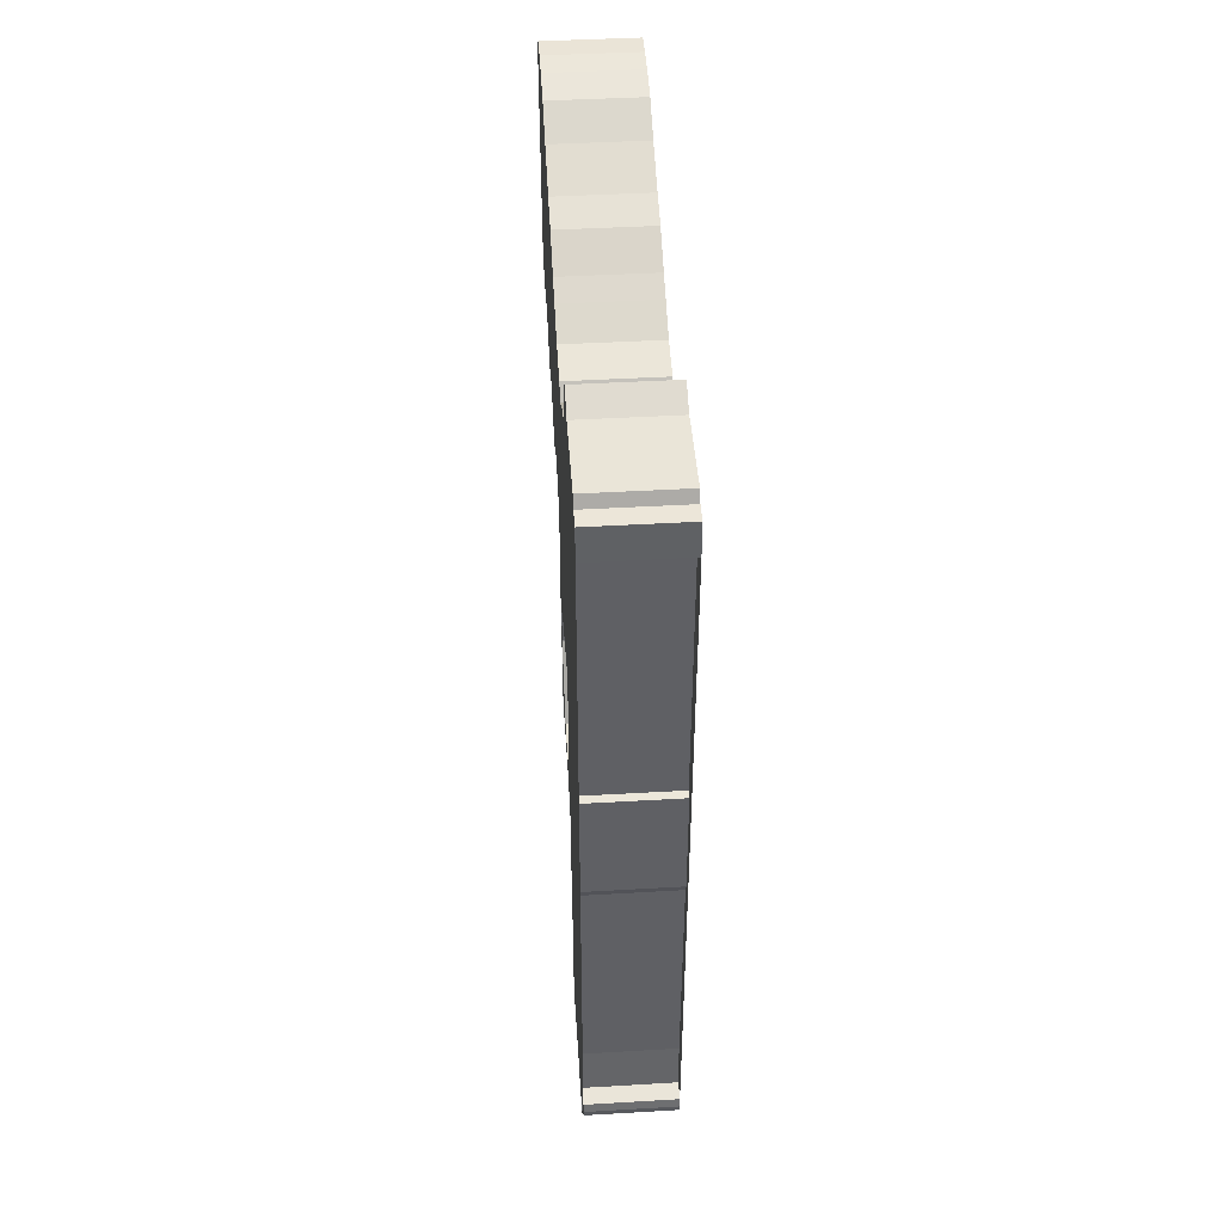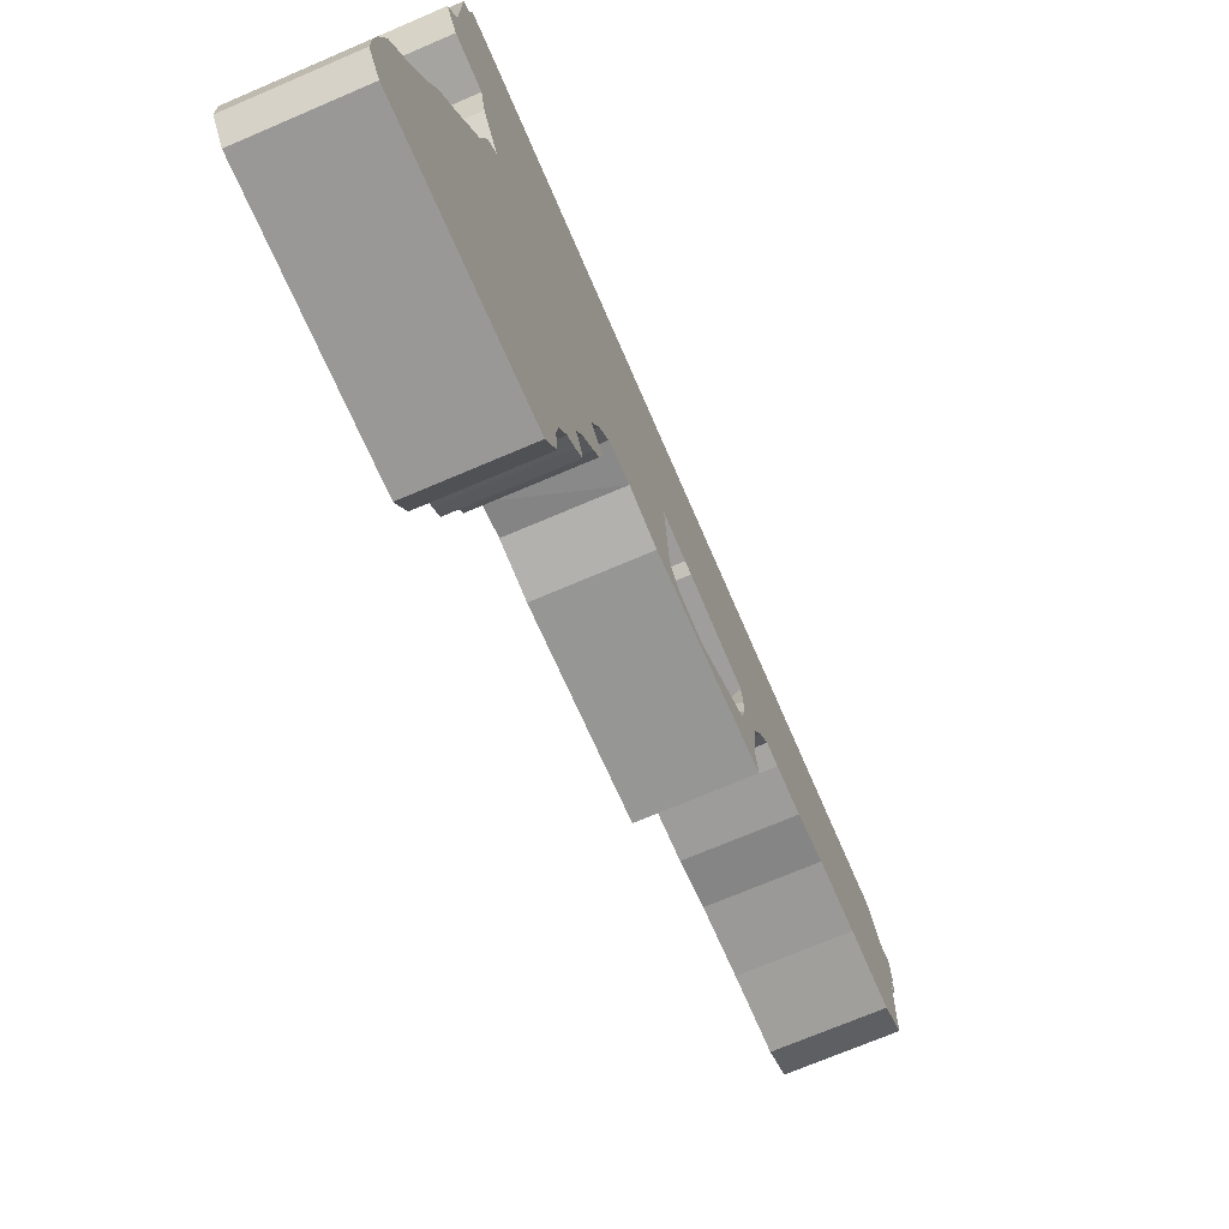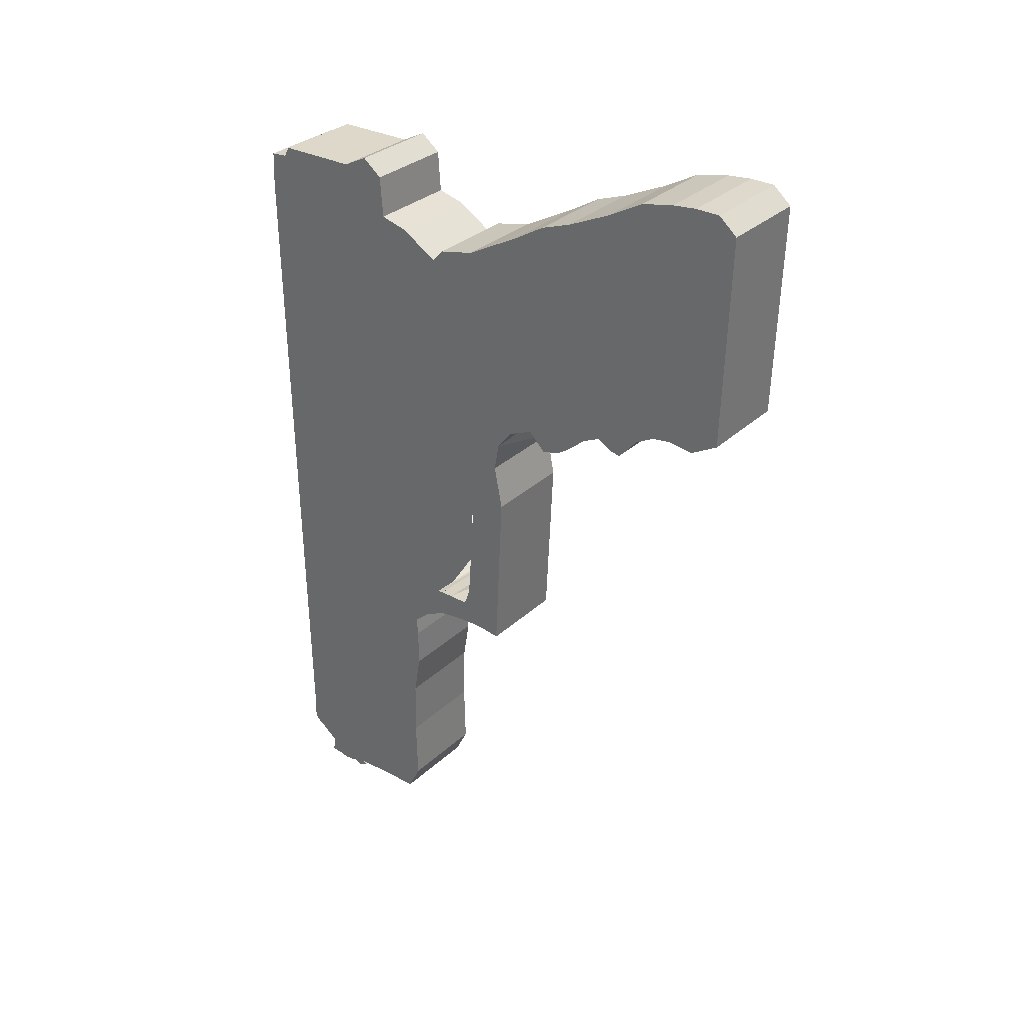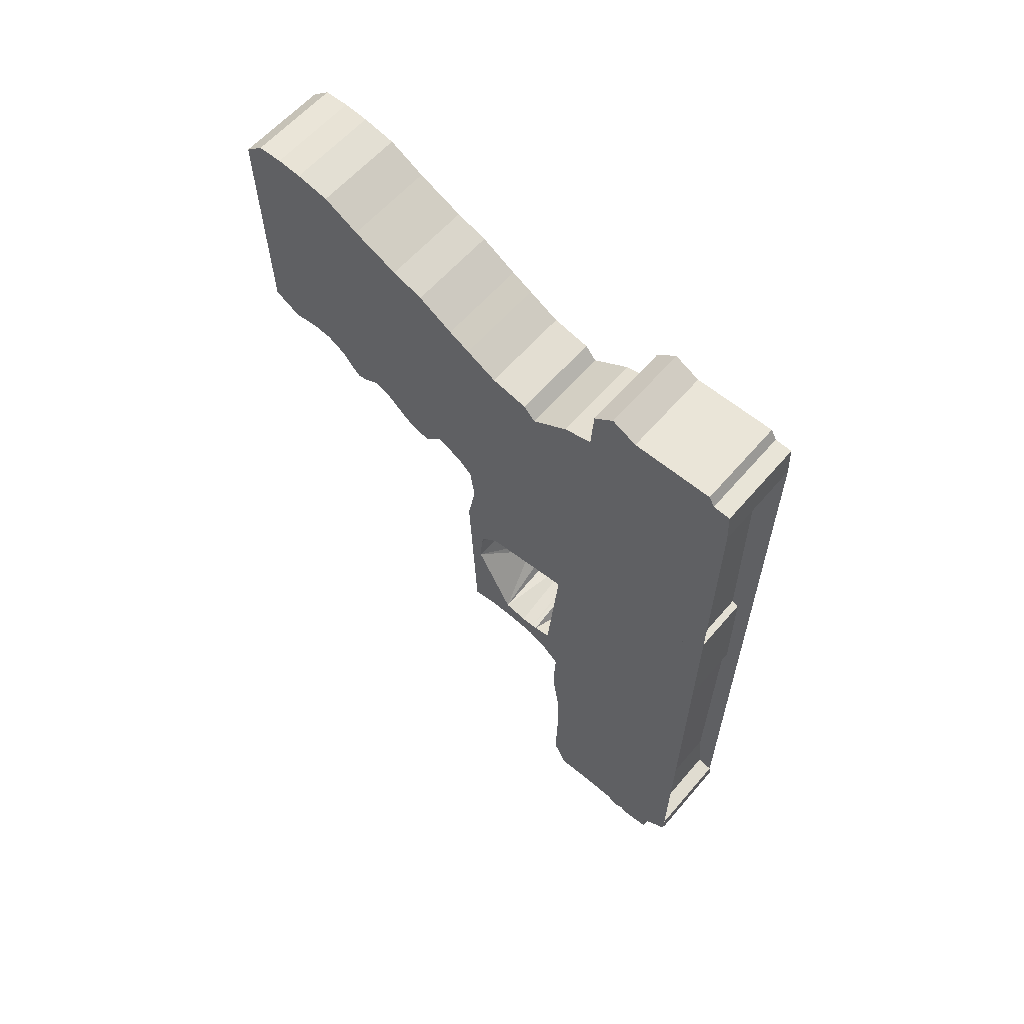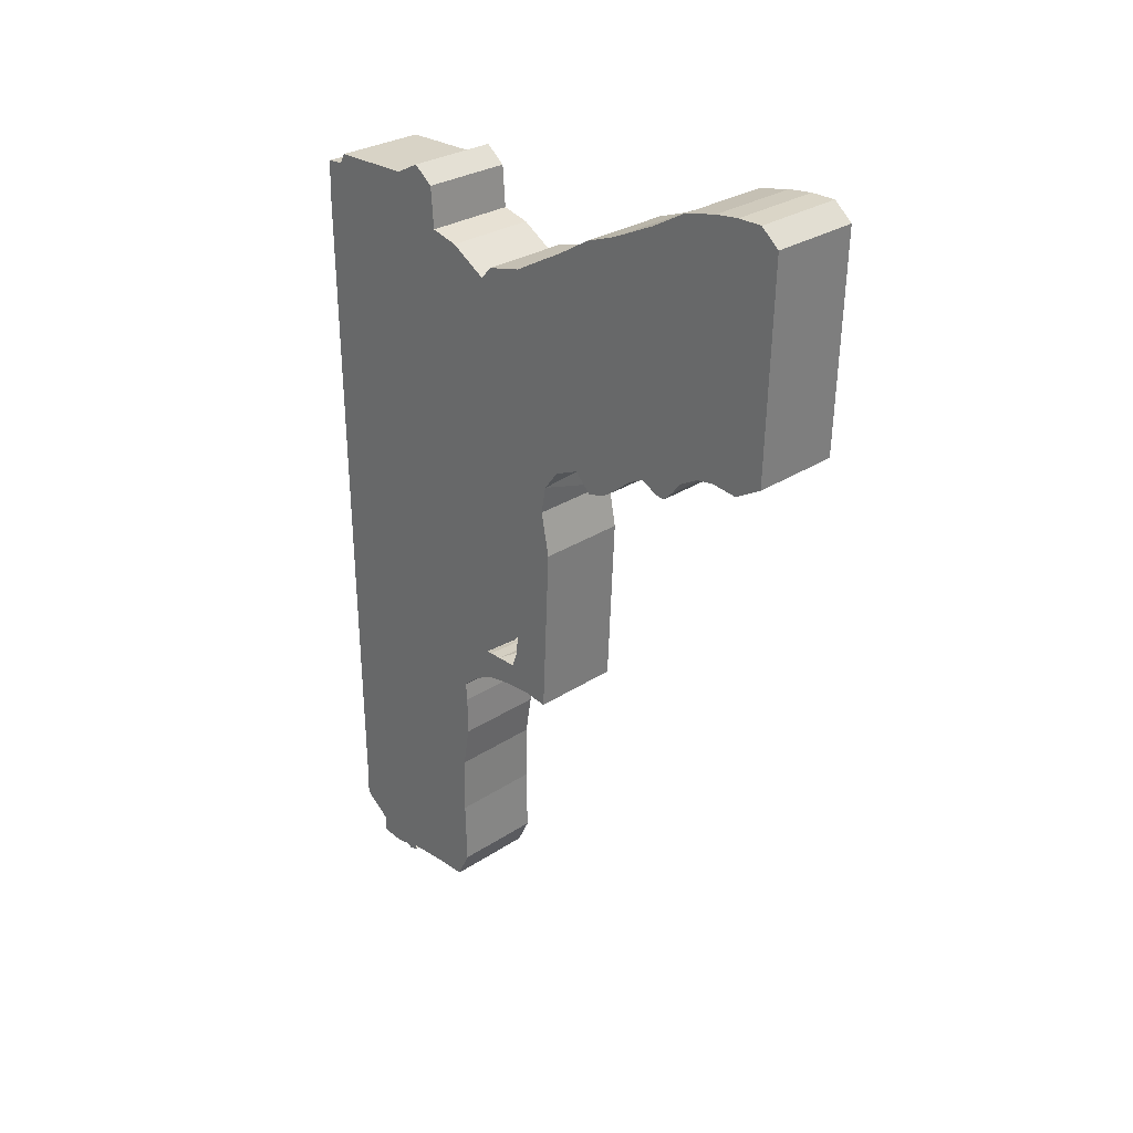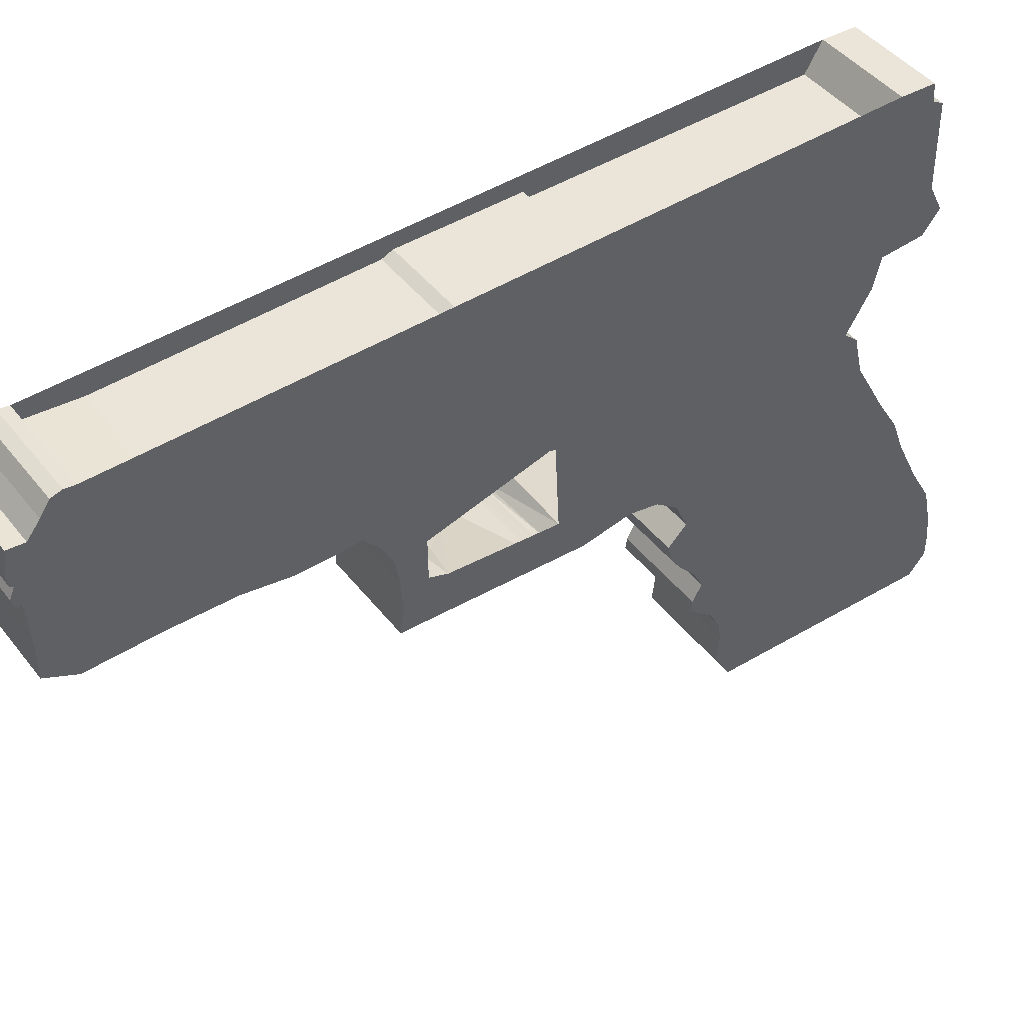
<metadata>
{"format":"obj","ext":"obj","renderer":"f3d","projection":"perspective","resolution":1024,"background":"white","views":[{"elev":43.8,"azim":176.1,"up":"+Z"},{"elev":-70.1,"azim":23.3,"up":"+Y"},{"elev":31.9,"azim":-51.7,"up":"+Z"},{"elev":59.4,"azim":130.2,"up":"+Z"},{"elev":29.0,"azim":-44.2,"up":"+Z"},{"elev":45.1,"azim":-125.5,"up":"+Y"}]}
</metadata>
<code>
o Cube
v 2.861 1.465 2
v 2.861 1.016 2.008
v 2.861 0.8742 2.079
v 2.861 0.7639 1.993
v 2.861 0.7482 1.764
v 2.861 0.5907 1.725
v 2.861 0.3859 1.599
v 2.861 0.3229 1.67
v 2.861 0.1181 1.717
v 2.861 -0.05513 1.811
v 2.861 -0.1733 1.874
v 2.861 -0.3702 1.993
v 2.861 -0.5434 2.056
v 2.861 -0.7954 2.174
v 2.861 -0.9923 2.284
v 2.861 -1.173 2.323
v 2.861 -1.307 2.339
v 2.861 -1.441 2.339
v 2.861 -1.544 2.252
v 2.861 -1.512 1.079
v 2.861 -1.362 0.9923
v 2.861 -1.221 1.008
v 2.861 -1.118 0.9923
v 2.861 -1.008 0.9293
v 2.861 -0.9608 0.8663
v 2.861 -0.9057 0.8112
v 2.861 -0.8506 0.8191
v 2.861 -0.7639 0.8663
v 2.861 -0.6694 0.8191
v 2.861 -0.5592 0.7246
v 2.861 -0.4883 0.6773
v 2.861 -0.3938 0.6537
v 2.861 -0.2993 0.7482
v 2.861 -0.1575 0.6852
v 2.861 -0.07088 0.6064
v 2.861 -0.044 0.4192
v 2.861 -0.09125 0.1751
v 2.861 -0.04725 -0.7718
v 2.861 0.08988 -0.7542
v 2.861 0.2474 -0.7621
v 2.861 0.3892 -0.7857
v 2.861 0.5073 -0.8487
v 2.861 0.5985 -0.9293
v 2.861 0.5907 -1.032
v 2.861 0.5907 -1.252
v 2.861 0.63 -1.488
v 2.861 0.6379 -1.819
v 2.861 0.63 -2.182
v 2.861 0.7088 -2.339
v 2.861 0.8821 -2.339
v 2.861 1.024 -2.347
v 2.861 1.126 -2.355
v 2.861 1.11 -2.371
v 2.861 1.134 -2.386
v 2.861 1.166 -2.394
v 2.861 1.221 -2.371
v 2.861 1.229 -2.386
v 2.861 1.284 -2.394
v 2.861 1.284 -2.394
v 2.861 1.339 -2.386
v 2.861 1.41 -2.378
v 2.861 1.402 -2.292
v 2.861 1.481 -2.229
v 2.861 1.551 -2.182
v 2.861 1.567 -2.126
v 2.861 1.559 -2.071
v 2.861 1.473 -2.048
v 2.861 1.449 -1.78
v 2.861 1.473 -0.4725
v 2.861 1.496 -0.4174
v 2.861 1.496 0.2048
v 2.861 1.457 0.2126
v 2.861 1.457 1.67
v 2.861 1.599 1.756
v 2.861 1.591 1.937
v 2.861 1.496 1.945
v 2.861 1.465 2
v 2.362 1.465 2
v 2.362 1.016 2.008
v 2.362 0.8742 2.079
v 2.362 0.7639 1.993
v 2.362 0.7482 1.764
v 2.362 0.5907 1.725
v 2.362 0.3859 1.599
v 2.362 0.3229 1.67
v 2.362 0.1181 1.717
v 2.362 -0.05513 1.811
v 2.362 -0.1733 1.874
v 2.362 -0.3702 1.993
v 2.362 -0.5434 2.056
v 2.362 -0.7954 2.174
v 2.362 -0.9923 2.284
v 2.362 -1.173 2.323
v 2.362 -1.307 2.339
v 2.362 -1.441 2.339
v 2.362 -1.544 2.252
v 2.362 -1.512 1.079
v 2.362 -1.362 0.9923
v 2.362 -1.221 1.008
v 2.362 -1.118 0.9923
v 2.362 -1.008 0.9293
v 2.362 -0.9608 0.8663
v 2.362 -0.9057 0.8112
v 2.362 -0.8506 0.8191
v 2.362 -0.7639 0.8663
v 2.362 -0.6694 0.8191
v 2.362 -0.5592 0.7246
v 2.362 -0.4883 0.6773
v 2.362 -0.3938 0.6537
v 2.362 -0.2993 0.7482
v 2.362 -0.1575 0.6852
v 2.362 -0.07088 0.5728
v 2.362 -0.044 0.4192
v 2.362 -0.09125 0.1751
v 2.362 -0.04725 -0.7718
v 2.362 0.08988 -0.7542
v 2.362 0.2474 -0.7621
v 2.362 0.3892 -0.7857
v 2.362 0.5073 -0.8487
v 2.362 0.5985 -0.9293
v 2.362 0.5907 -1.032
v 2.362 0.5907 -1.252
v 2.362 0.63 -1.488
v 2.362 0.6379 -1.819
v 2.362 0.63 -2.182
v 2.362 0.7088 -2.339
v 2.362 0.8821 -2.339
v 2.362 1.024 -2.347
v 2.362 1.126 -2.355
v 2.362 1.11 -2.371
v 2.362 1.134 -2.386
v 2.362 1.166 -2.394
v 2.362 1.221 -2.371
v 2.362 1.229 -2.386
v 2.362 1.284 -2.394
v 2.362 1.284 -2.394
v 2.362 1.339 -2.386
v 2.362 1.41 -2.378
v 2.362 1.402 -2.292
v 2.362 1.481 -2.229
v 2.362 1.551 -2.182
v 2.362 1.567 -2.126
v 2.362 1.559 -2.071
v 2.362 1.473 -2.048
v 2.362 1.449 -1.78
v 2.362 1.473 -0.4725
v 2.362 1.496 -0.4174
v 2.362 1.496 0.2048
v 2.362 1.457 0.2126
v 2.362 1.457 1.67
v 2.362 1.599 1.756
v 2.362 1.591 1.937
v 2.362 1.496 1.945
v 2.362 1.465 2
v 2.861 0.591 0.08632
v 2.861 0.5246 -0.6551
v 2.861 0.01431 -0.03603
v 2.861 0.3325 -0.6725
v 2.861 0.02336 -0.02096
v 2.861 0.4045 -0.6729
v 2.861 -0.008675 -0.2486
v 2.861 0.1158 0.05173
v 2.861 0.4309 -0.673
v 2.861 0.003474 -0.08706
v 2.861 0.205 -0.6448
v 2.362 0.1225 0.03638
v 2.362 0.4118 -0.6292
v 2.362 0.05601 -0.1169
v 2.362 0.1633 -0.5293
v 2.362 0.1977 -0.6246
v 2.362 0.06815 -0.02612
v 2.362 0.3763 -0.6246
v 2.362 0.06696 -0.0578
v 2.362 0.3087 -0.6249
v 2.362 0.5844 0.01312
v 2.362 0.01463 -0.3038
f 18 19 17
f 16 19 20
f 17 19 16
f 21 22 20
f 16 20 15
f 22 14 15
f 23 14 22
f 58 56 57
f 5 7 36
f 34 7 9
f 25 28 24
f 27 28 25
f 28 13 24
f 13 28 12
f 28 11 12
f 23 13 14
f 30 33 29
f 31 33 30
f 27 25 26
f 37 162 36
f 33 10 29
f 33 9 10
f 34 9 33
f 36 7 35
f 15 20 22
f 35 7 34
f 51 47 50
f 58 44 46
f 8 9 7
f 74 70 66
f 40 158 165
f 68 70 69
f 55 52 54
f 41 160 158
f 77 155 156
f 46 44 45
f 43 44 58
f 36 155 5
f 43 77 42
f 47 48 50
f 2 5 77
f 66 68 67
f 39 165 161
f 4 5 2
f 3 4 2
f 77 43 58
f 50 48 49
f 6 7 5
f 29 11 28
f 54 52 53
f 24 13 23
f 52 56 47
f 55 56 52
f 52 47 51
f 47 56 46
f 59 60 58
f 29 10 11
f 71 73 72
f 71 74 73
f 33 31 32
f 66 70 68
f 71 70 74
f 58 46 56
f 161 38 39
f 62 58 66
f 95 94 96
f 93 97 96
f 94 93 96
f 98 97 99
f 93 92 97
f 99 92 91
f 100 99 91
f 135 134 133
f 82 113 84
f 111 86 84
f 102 101 105
f 104 102 105
f 105 101 90
f 90 89 105
f 105 89 88
f 100 91 90
f 107 106 110
f 108 107 110
f 104 103 102
f 114 166 171
f 110 106 87
f 110 87 86
f 111 110 86
f 113 112 84
f 92 99 97
f 112 111 84
f 128 127 124
f 135 123 121
f 85 84 86
f 151 143 147
f 117 174 118
f 145 146 147
f 132 131 129
f 118 172 119
f 175 154 119
f 123 122 121
f 120 135 121
f 175 113 82
f 120 119 154
f 124 127 125
f 79 154 82
f 143 144 145
f 116 114 176
f 81 79 82
f 80 79 81
f 154 135 120
f 127 126 125
f 83 82 84
f 106 105 88
f 131 130 129
f 101 100 90
f 129 124 133
f 132 129 133
f 129 128 124
f 124 123 133
f 136 135 137
f 106 88 87
f 148 149 150
f 148 150 151
f 110 109 108
f 143 145 147
f 148 151 147
f 135 133 123
f 116 115 114
f 143 135 139
f 54 132 55
f 28 106 29
f 2 80 3
f 55 133 56
f 29 107 30
f 3 81 4
f 56 134 57
f 30 108 31
f 4 82 5
f 57 135 58
f 31 109 32
f 5 83 6
f 59 135 136
f 32 110 33
f 6 84 7
f 59 137 60
f 33 111 34
f 7 85 8
f 61 137 60
f 35 111 112
f 8 86 9
f 62 138 61
f 36 112 113
f 9 87 10
f 63 139 62
f 36 114 37
f 10 88 11
f 64 140 63
f 37 115 38
f 11 89 12
f 65 141 64
f 38 116 39
f 12 90 13
f 66 142 65
f 39 117 40
f 13 91 14
f 67 143 66
f 40 118 41
f 14 92 15
f 68 144 67
f 41 119 42
f 15 93 16
f 69 145 68
f 42 120 43
f 16 94 17
f 70 146 69
f 43 121 44
f 17 95 18
f 71 147 70
f 44 122 45
f 18 96 19
f 72 148 71
f 45 123 46
f 19 97 20
f 73 149 72
f 46 124 47
f 20 98 21
f 77 79 2
f 74 150 73
f 47 125 48
f 21 99 22
f 75 151 74
f 48 126 49
f 22 100 23
f 76 152 75
f 49 127 50
f 23 101 24
f 77 153 76
f 50 128 51
f 24 102 25
f 51 129 52
f 25 103 26
f 52 130 53
f 26 104 27
f 53 131 54
f 27 105 28
f 2 78 1
f 161 164 37
f 163 160 42
f 157 159 37
f 164 157 37
f 156 163 42
f 170 116 169
f 172 167 119
f 173 168 114
f 118 174 117
f 117 174 170
f 167 175 119
f 173 114 171
f 38 115 37
f 115 161 114
f 161 116 37
f 116 161 114
f 161 164 114
f 164 168 37
f 173 157 114
f 157 171 37
f 171 159 114
f 36 113 162
f 173 157 164
f 39 116 161
f 116 176 161
f 176 165 161
f 165 170 161
f 170 169 161
f 169 168 161
f 169 176 165
f 168 173 164
f 176 169 168
f 169 166 168
f 166 162 159
f 173 171 157
f 171 159 157
f 116 165 176
f 170 169 165
f 166 171 173
f 171 166 159
f 113 162 166
f 166 173 168
f 40 117 39
f 117 39 116
f 117 165 170
f 165 174 170
f 40 117 165
f 117 158 165
f 158 174 165
f 41 118 40
f 118 40 117
f 118 158 174
f 158 172 174
f 41 118 158
f 118 160 158
f 160 172 158
f 119 160 172
f 160 167 172
f 42 119 41
f 119 41 118
f 42 119 160
f 119 163 160
f 163 167 160
f 119 163 167
f 42 119 163
f 119 156 163
f 168 164 161
f 37 159 162
f 40 41 158
f 41 42 160
f 156 42 77
f 77 5 155
f 36 162 155
f 39 40 165
f 161 37 38
f 66 65 63
f 65 64 63
f 75 74 76
f 74 66 58
f 76 74 58
f 58 77 76
f 66 63 62
f 62 61 60
f 60 58 62
f 114 113 166
f 117 170 174
f 118 174 172
f 175 82 154
f 175 166 113
f 114 168 176
f 176 169 116
f 143 151 135
f 151 152 153
f 153 154 135
f 151 153 135
f 141 142 140
f 142 143 140
f 137 138 139
f 139 140 143
f 135 137 139
f 54 131 132
f 28 105 106
f 2 79 80
f 55 132 133
f 29 106 107
f 3 80 81
f 56 133 134
f 30 107 108
f 4 81 82
f 57 134 135
f 31 108 109
f 5 82 83
f 59 58 135
f 32 109 110
f 6 83 84
f 59 136 137
f 33 110 111
f 7 84 85
f 61 138 137
f 35 34 111
f 8 85 86
f 62 139 138
f 36 35 112
f 9 86 87
f 63 140 139
f 36 113 114
f 10 87 88
f 64 141 140
f 37 114 115
f 11 88 89
f 65 142 141
f 38 115 116
f 12 89 90
f 66 143 142
f 39 116 117
f 13 90 91
f 67 144 143
f 40 117 118
f 14 91 92
f 68 145 144
f 41 118 119
f 15 92 93
f 69 146 145
f 42 119 120
f 16 93 94
f 70 147 146
f 43 120 121
f 17 94 95
f 71 148 147
f 44 121 122
f 18 95 96
f 72 149 148
f 45 122 123
f 19 96 97
f 73 150 149
f 46 123 124
f 20 97 98
f 77 154 79
f 74 151 150
f 47 124 125
f 21 98 99
f 75 152 151
f 48 125 126
f 22 99 100
f 76 153 152
f 49 126 127
f 23 100 101
f 77 154 153
f 50 127 128
f 24 101 102
f 51 128 129
f 25 102 103
f 52 129 130
f 26 103 104
f 53 130 131
f 27 104 105
f 2 79 78
f 170 117 116

</code>
